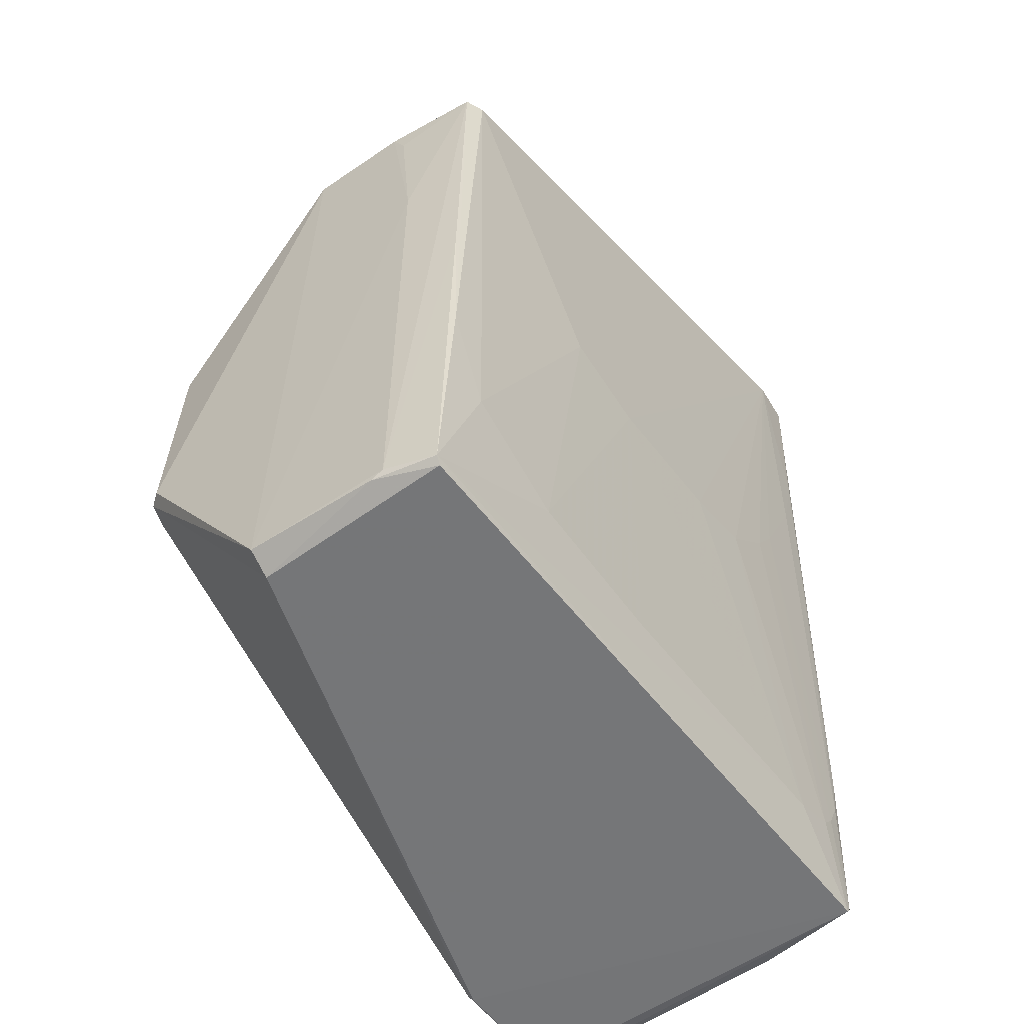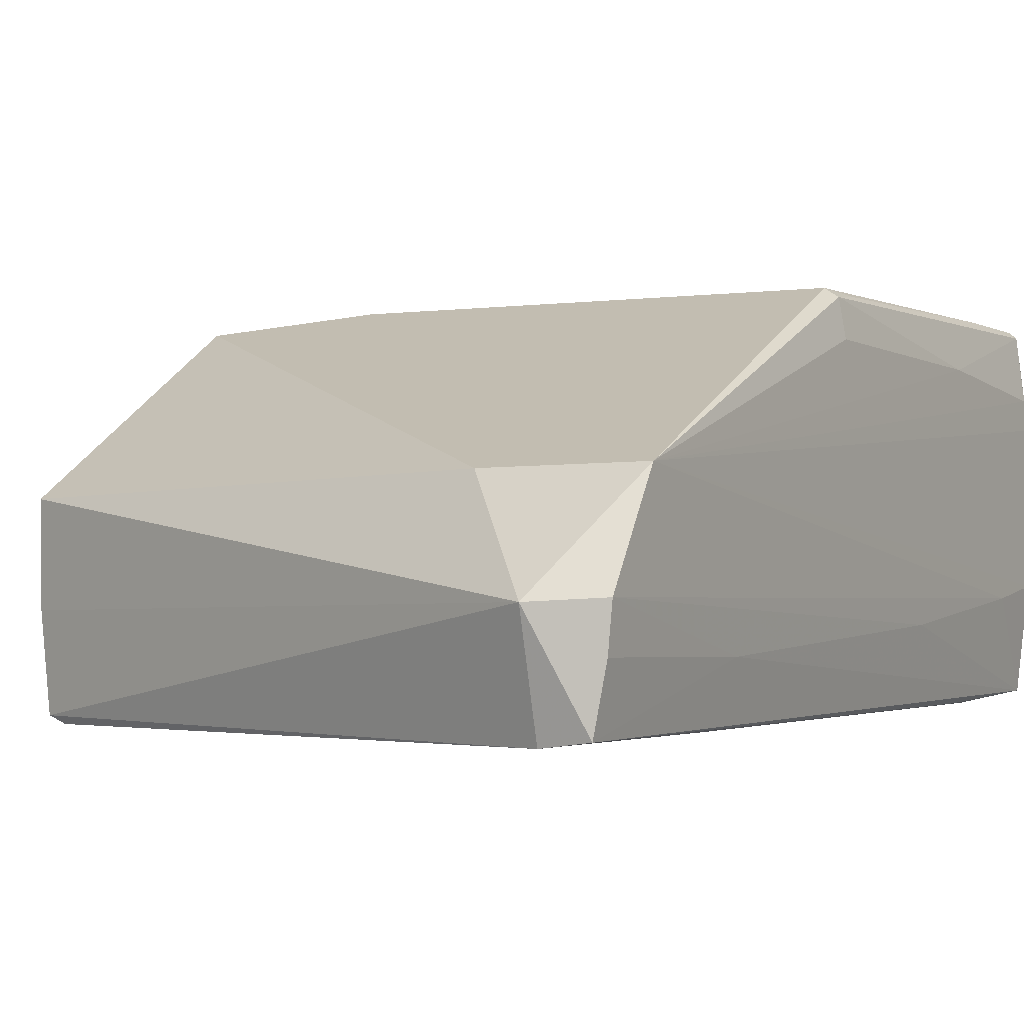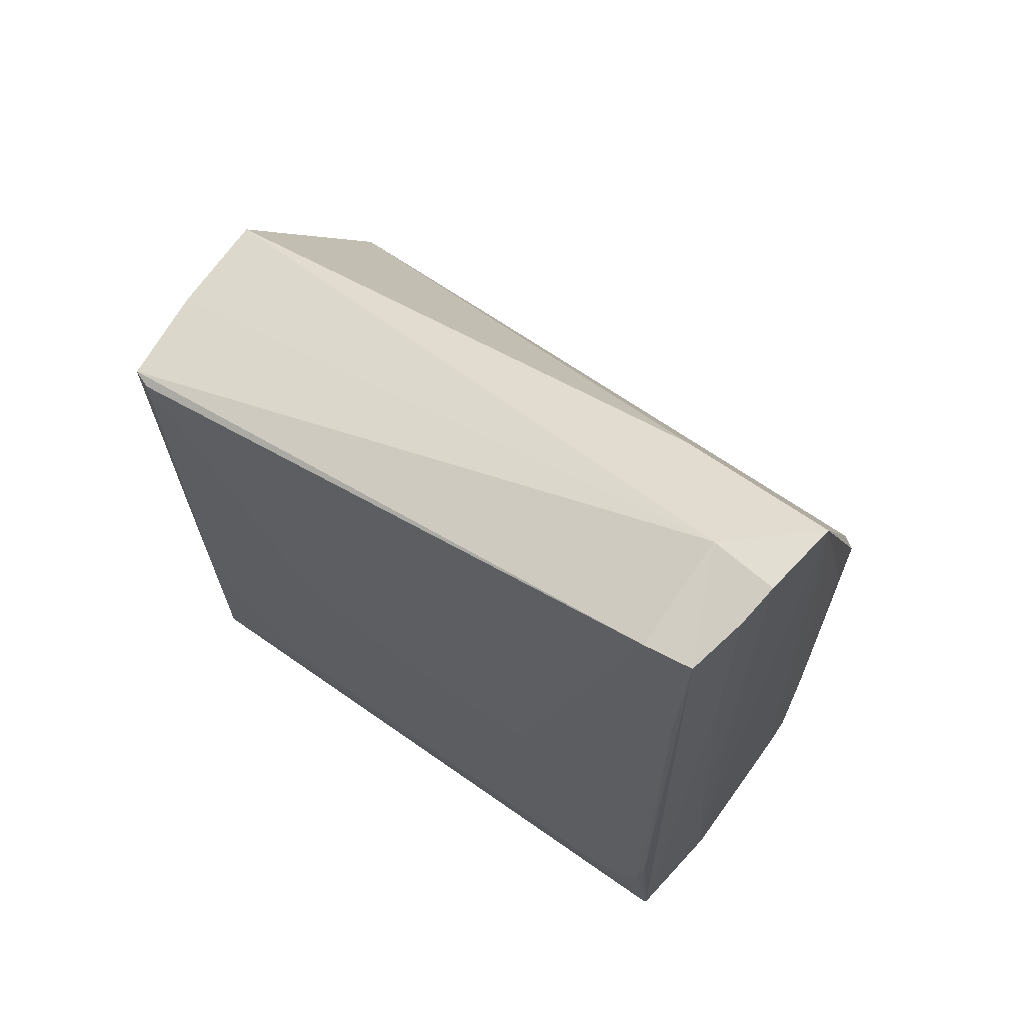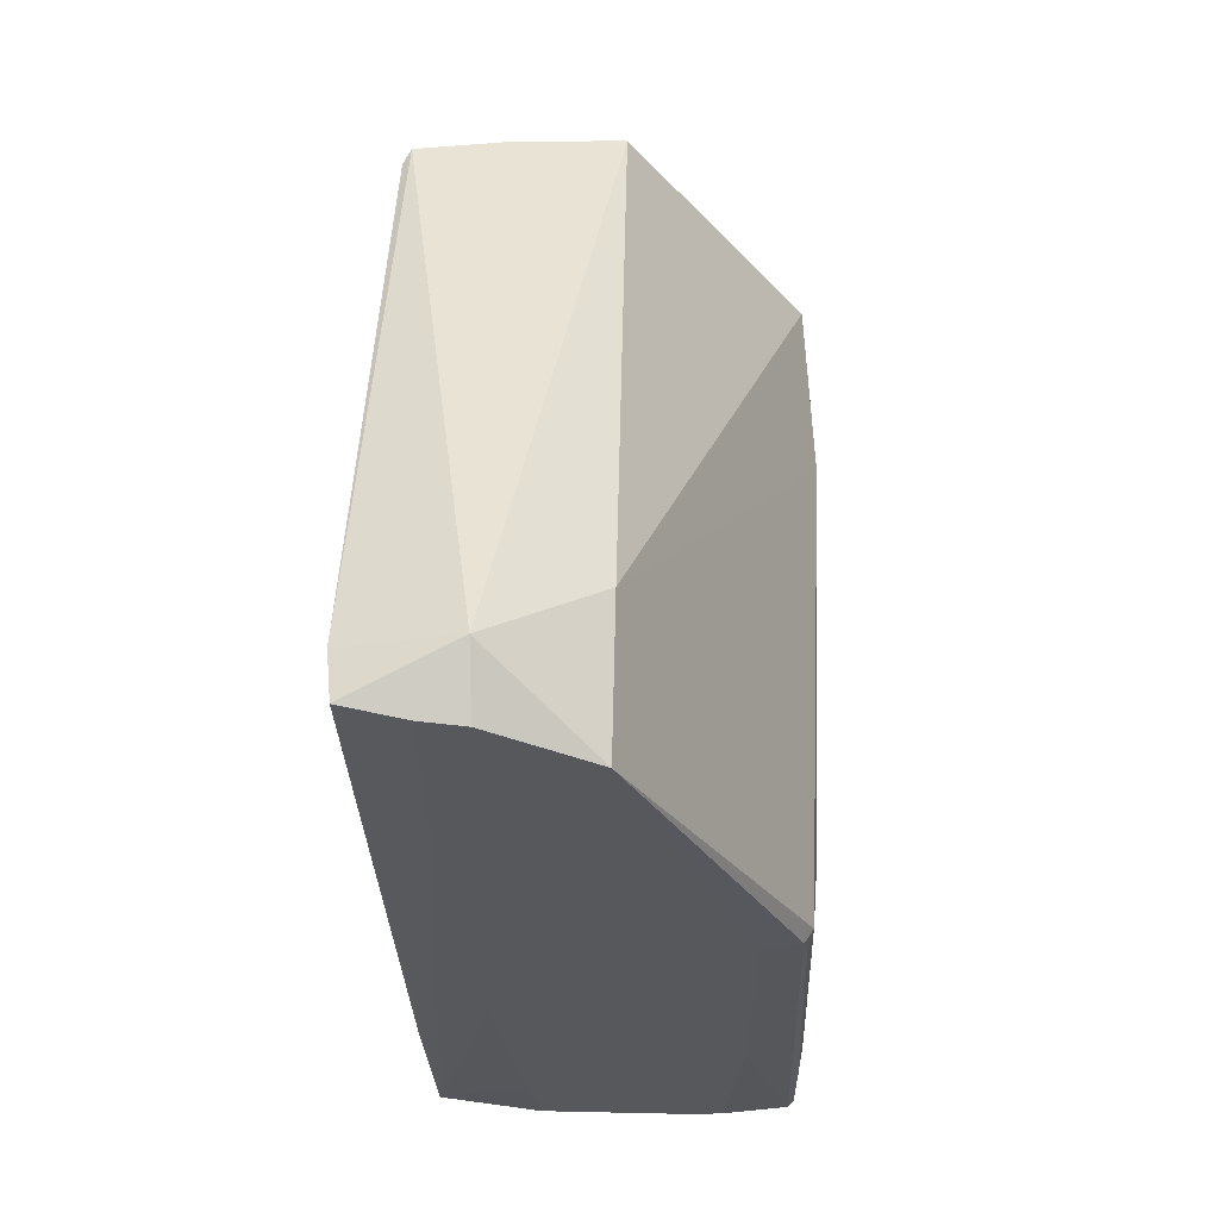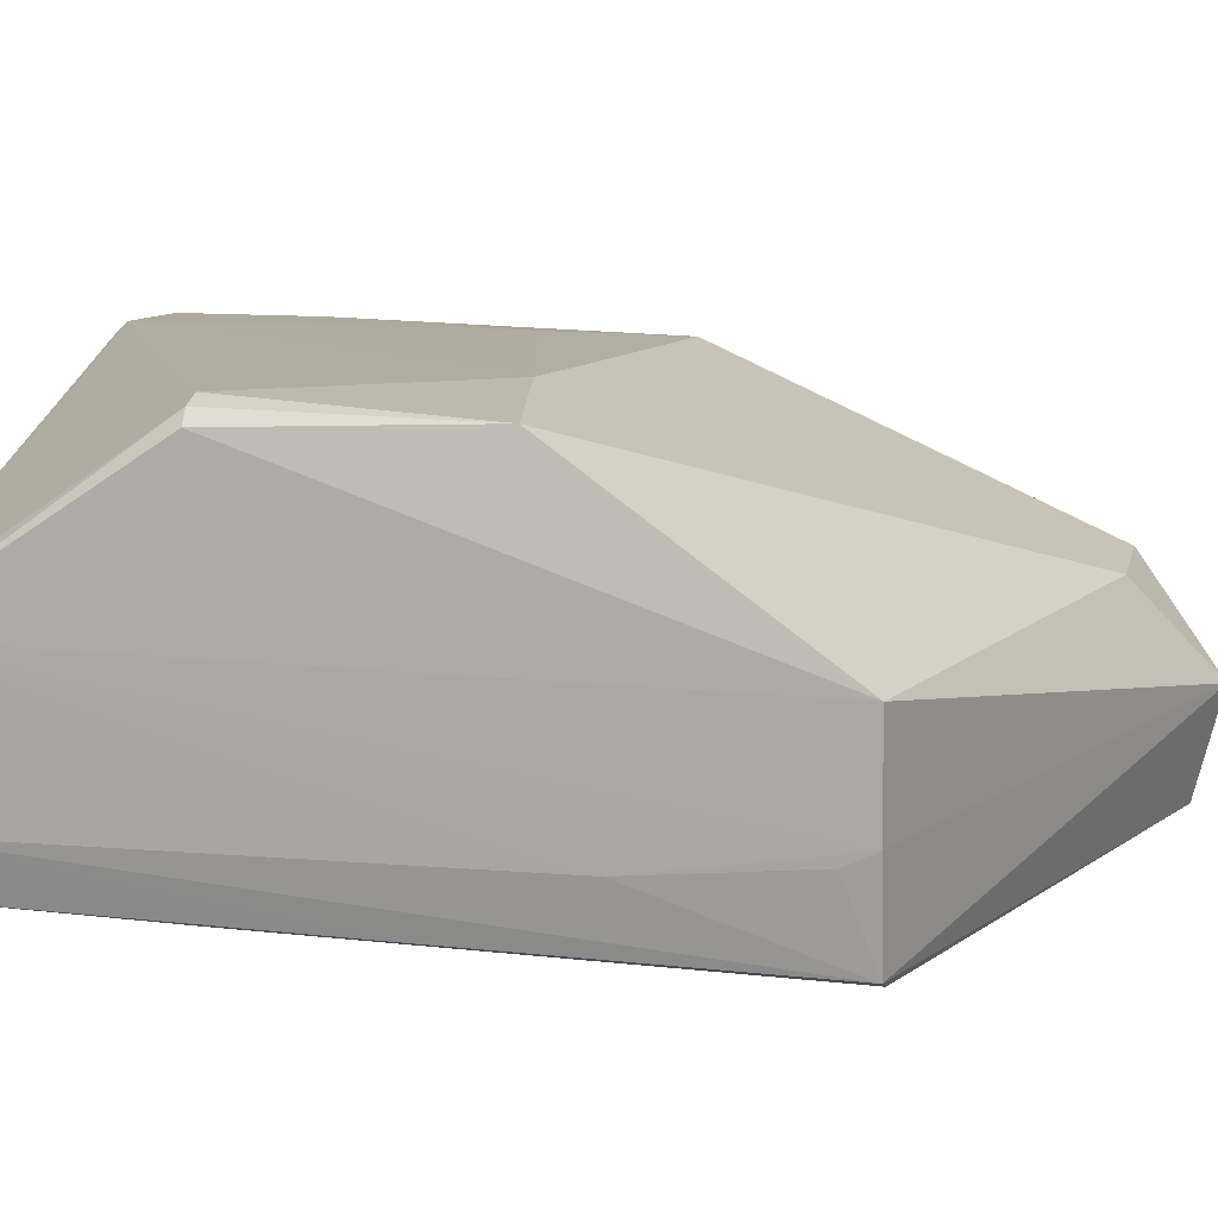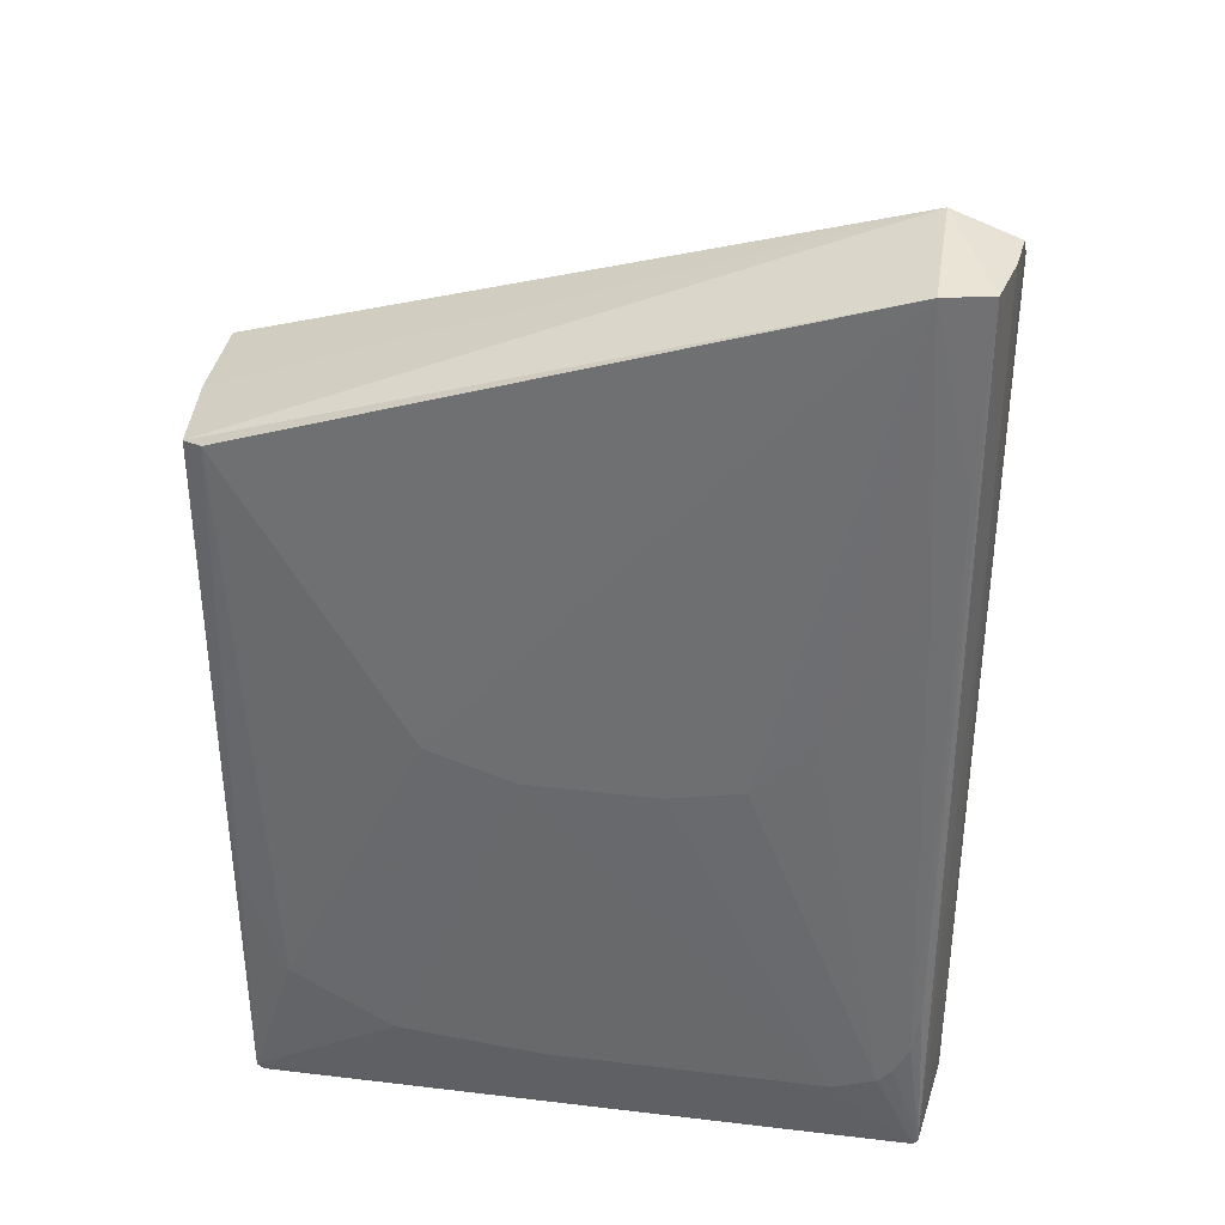
<metadata>
{"format":"obj","ext":"obj","renderer":"f3d","projection":"perspective","resolution":1024,"background":"white","views":[{"elev":-56.3,"azim":-53.1,"up":"+Z"},{"elev":-3.2,"azim":30.3,"up":"+Y"},{"elev":65.8,"azim":35.3,"up":"+Z"},{"elev":61.2,"azim":91.2,"up":"+Z"},{"elev":10.2,"azim":-77.9,"up":"+Y"},{"elev":33.4,"azim":9.2,"up":"+Z"}]}
</metadata>
<code>
v 0.03509 -0.01195 0.1175
v 0.04082 -0.02433 0.1145
v 0.04052 0.02355 0.001032
v -0.03992 0.00276 0.0007861
v -0.04099 -0.02332 0.09103
v 0.03983 -0.02103 0.001036
v 0.04323 0.0009374 0.1072
v 0.03506 -0.025 0.1142
v 0.02428 0.02389 0.0004882
v -0.04069 -0.0211 0.001869
v 0.04283 -0.01155 0.1144
v -0.04267 0.0009556 0.09099
v 0.04207 -0.007977 0.002125
v 0.03858 -0.02236 0.01719
v -0.0399 -0.02089 0.001023
v 0.03858 0.02415 0.000574
v -0.01713 -0.02421 0.05502
v -0.04236 -0.01159 0.091
v 0.02428 0.0009579 0.1072
v -0.04282 0.002688 0.002658
v 0.0409 0.02098 0.001201
v 0.04214 -0.009656 0.01175
v 0.03952 -0.02235 0.02252
v 0.03983 -0.02405 0.09111
v 0.02966 -0.02239 0.00999
v 0.03978 0.02274 0.06034
v -0.03871 -0.02426 0.09107
v -0.0422 -0.01502 0.002872
v -0.0422 -0.01343 0.002222
v -0.03867 0.02438 0.03148
v 0.04228 0.01704 0.06037
v 0.04209 -0.01679 0.08744
v 0.04036 -0.02102 0.001661
v 0.03676 -0.02412 0.08026
v 0.03504 -0.02239 0.0118
v -0.02256 -0.02237 0.01182
v 0.03967 0.02416 0.01347
v -0.04113 0.02266 0.06031
v -0.04005 -0.02227 0.03159
v -0.04229 -0.01512 0.06757
v 0.02429 0.02467 0.001458
v -0.04146 0.02346 0.03151
v 0.04215 0.01531 0.002983
v 0.04147 0.02164 0.06034
v 0.0421 -0.01319 0.03876
v 0.04228 -0.01685 0.1143
v 0.01883 -0.0242 0.05321
v 0.02601 -0.02418 0.06043
v 0.03679 -0.02235 0.01357
v -0.006344 -0.0242 0.05143
v -0.00451 -0.02234 0.01007
v 0.03967 0.02429 0.001182
v 0.026 0.02429 0.04591
v -0.02074 0.02437 0.05671
v -0.04084 -0.02237 0.04967
v -0.03507 -0.02235 0.01899
v -0.04229 -0.01332 0.0874
v -0.04269 0.0218 0.03154
v 0.04223 0.01164 0.002532
v 0.04219 0.01704 0.02613
v 0.04075 0.02236 0.05492
v 0.0296 -0.02415 0.06583
v 0.009849 -0.02422 0.05142
v 0.0386 0.02427 0.01888
f 8 2 1
f 8 1 5
f 11 7 1
f 15 9 6
f 15 4 9
f 15 6 10
f 16 3 6
f 16 6 9
f 18 5 1
f 18 1 12
f 19 12 1
f 19 1 7
f 20 18 12
f 21 13 6
f 21 6 3
f 22 13 7
f 22 7 11
f 24 2 8
f 24 23 2
f 24 14 23
f 25 10 6
f 26 19 7
f 27 17 8
f 27 8 5
f 29 20 4
f 29 4 15
f 29 28 20
f 29 15 10
f 29 10 28
f 33 6 13
f 33 13 22
f 33 32 2
f 33 2 23
f 33 23 14
f 34 24 8
f 34 14 24
f 35 25 6
f 38 12 19
f 39 27 5
f 40 28 5
f 40 18 20
f 40 20 28
f 41 9 4
f 41 4 30
f 41 16 9
f 42 30 4
f 42 4 20
f 42 38 30
f 43 21 3
f 44 26 7
f 44 7 31
f 44 3 37
f 45 22 11
f 45 11 32
f 45 33 22
f 45 32 33
f 46 32 11
f 46 2 32
f 46 11 1
f 46 1 2
f 47 25 35
f 48 47 35
f 48 8 47
f 49 33 14
f 49 48 35
f 49 35 6
f 49 6 33
f 50 17 36
f 50 8 17
f 51 36 10
f 51 10 25
f 51 50 36
f 51 25 50
f 52 37 3
f 52 3 16
f 52 16 41
f 54 38 19
f 54 19 26
f 54 26 53
f 54 30 38
f 54 53 41
f 54 41 30
f 55 39 5
f 55 10 39
f 55 28 10
f 55 5 28
f 56 17 27
f 56 27 39
f 56 36 17
f 56 39 10
f 56 10 36
f 57 40 5
f 57 5 18
f 57 18 40
f 58 42 20
f 58 20 12
f 58 12 38
f 58 38 42
f 59 13 21
f 59 21 43
f 59 43 7
f 59 7 13
f 60 31 7
f 60 7 43
f 60 44 31
f 60 43 3
f 60 3 44
f 61 44 37
f 61 37 26
f 61 26 44
f 62 14 34
f 62 34 8
f 62 8 48
f 62 49 14
f 62 48 49
f 63 50 25
f 63 25 47
f 63 47 8
f 63 8 50
f 64 53 26
f 64 26 37
f 64 37 52
f 64 52 41
f 64 41 53

</code>
